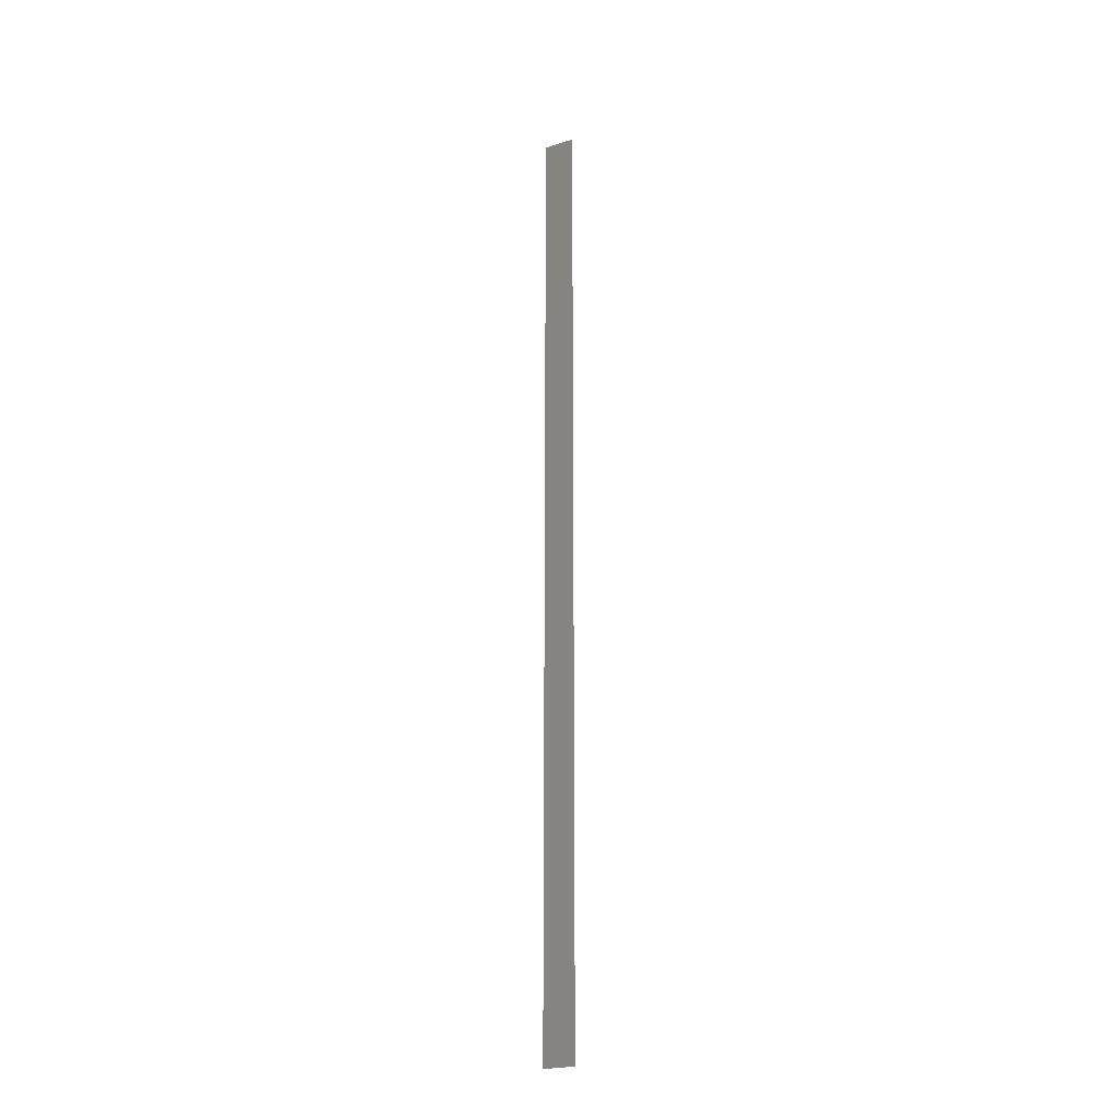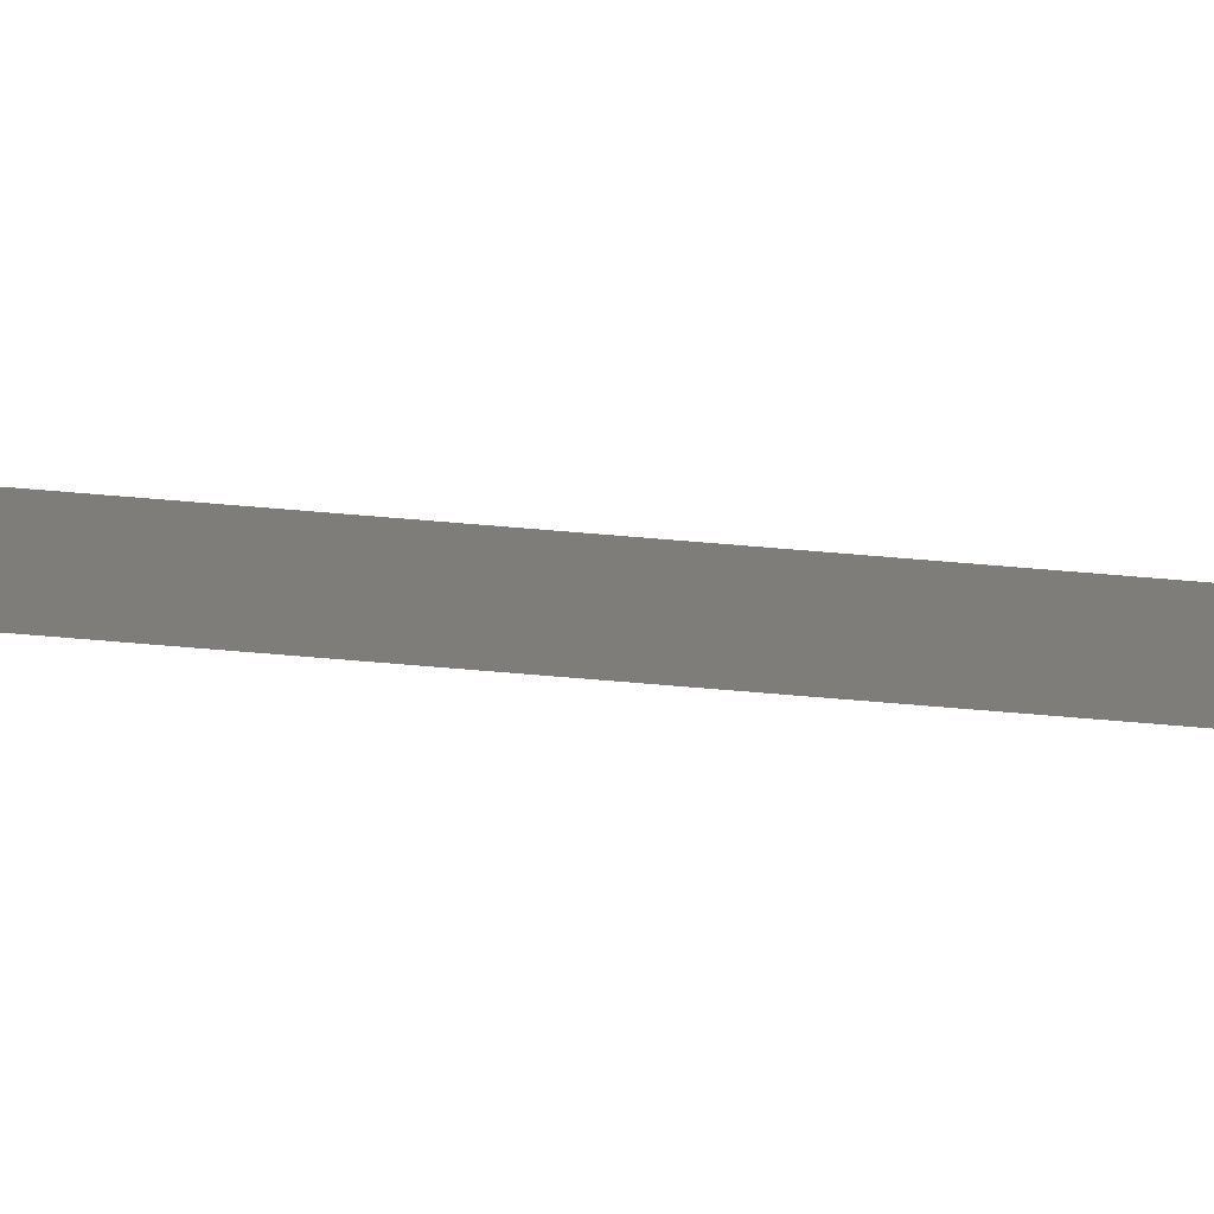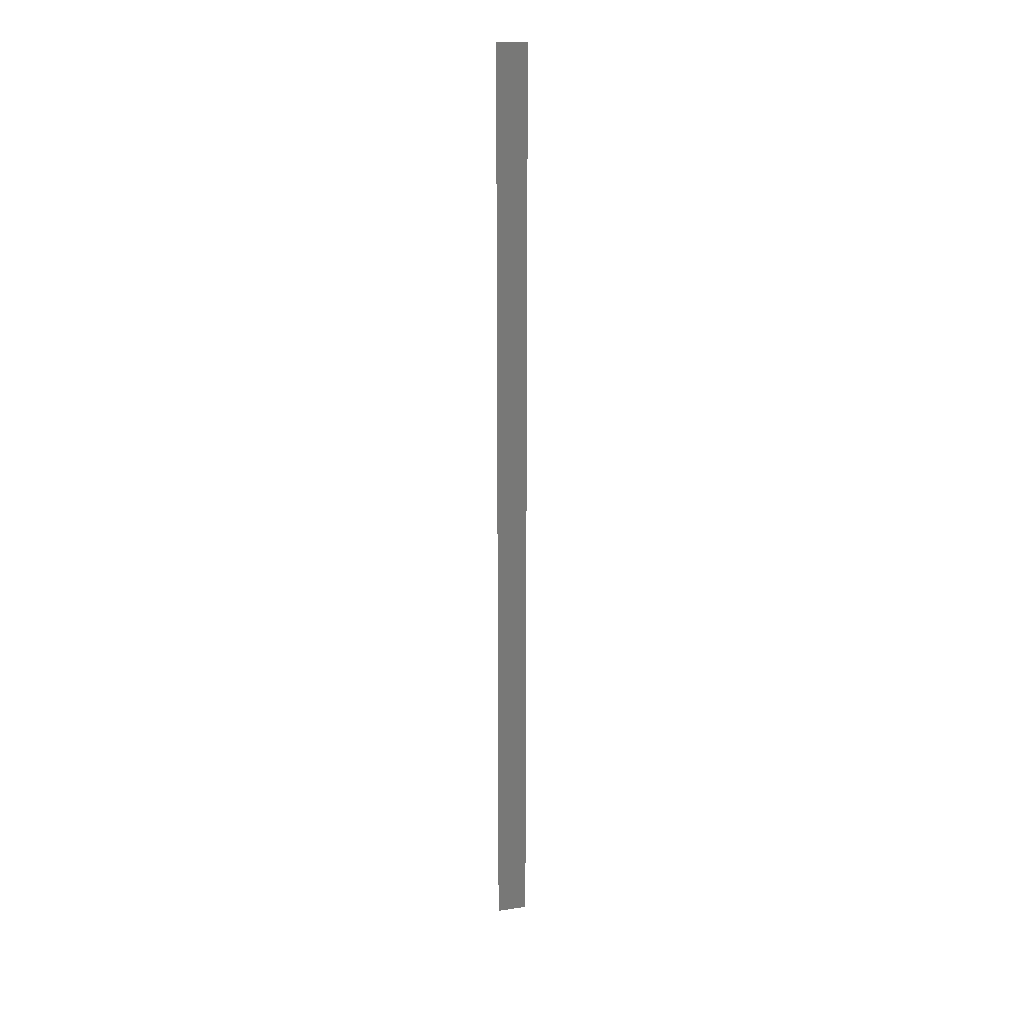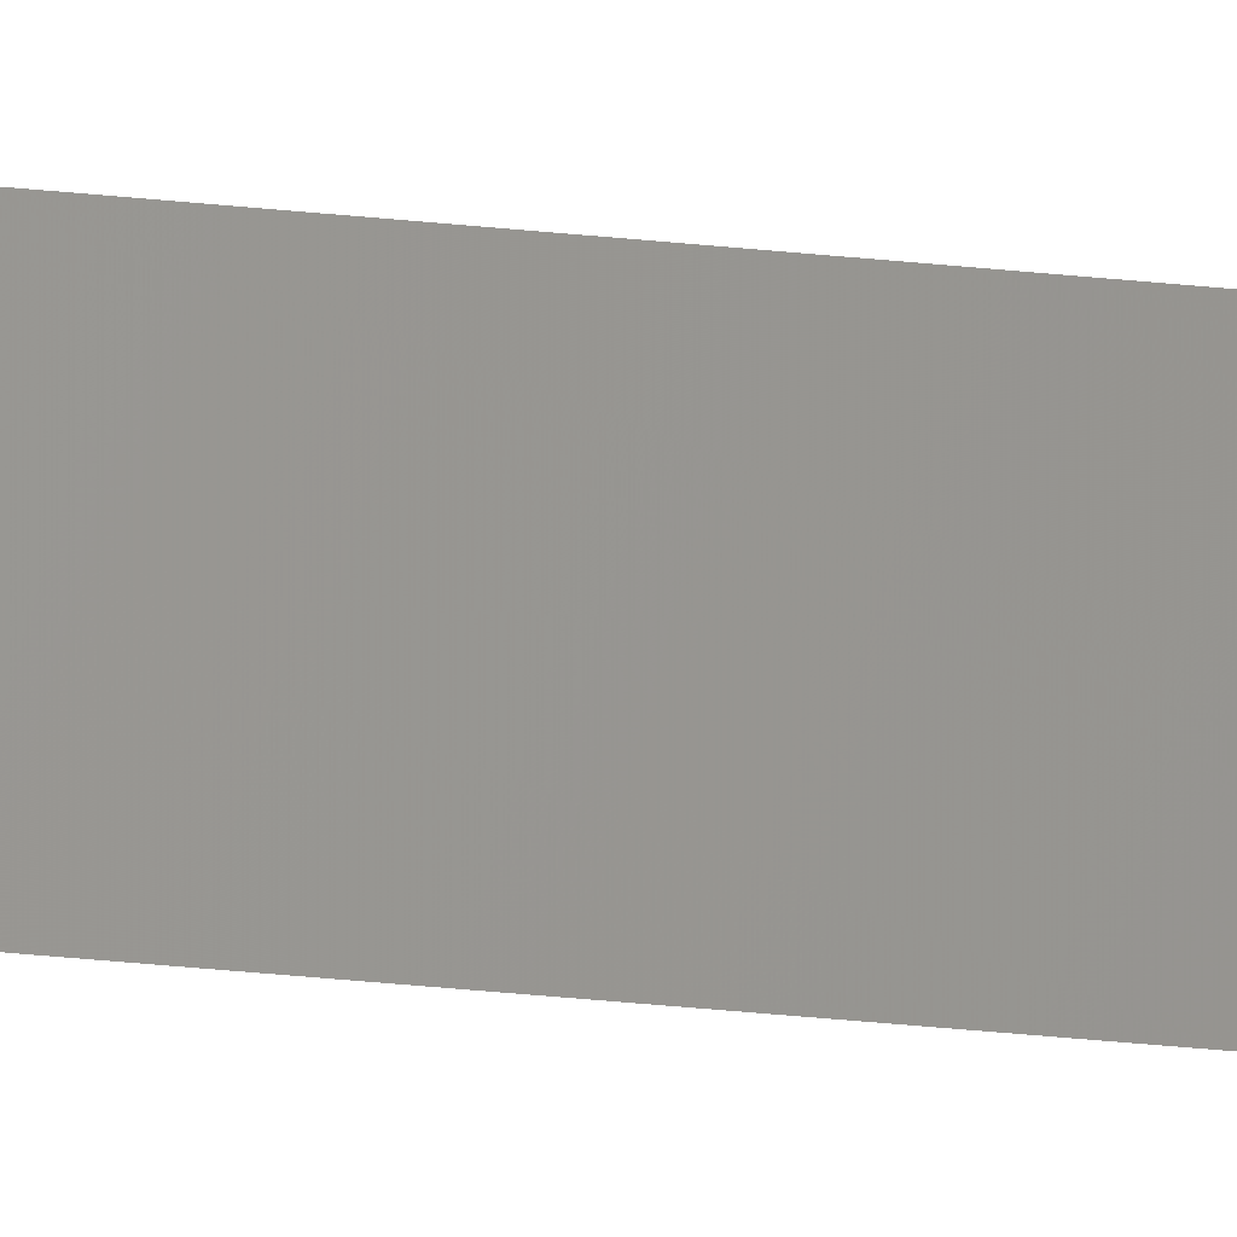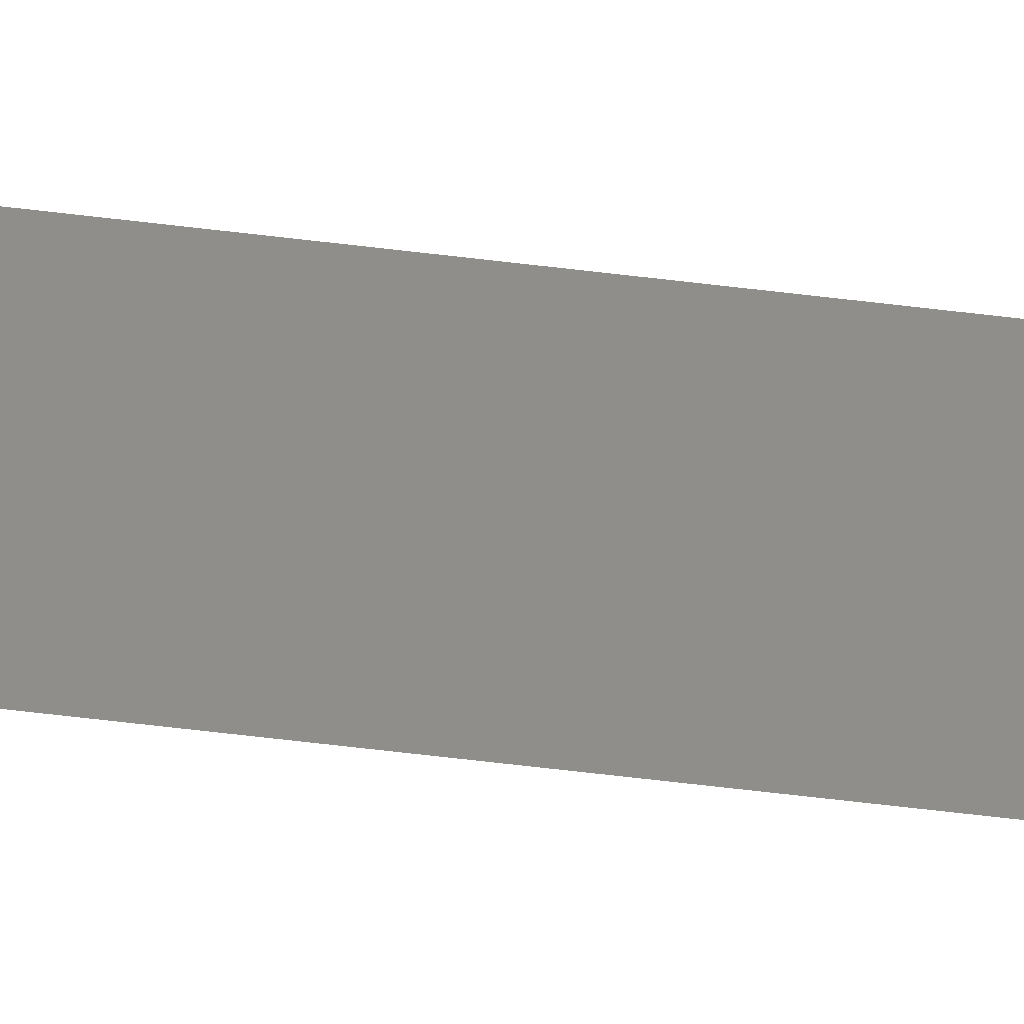
<metadata>
{"format":"stl","ext":"stl","renderer":"f3d","projection":"perspective","resolution":1024,"background":"white","views":[{"elev":-23.0,"azim":-61.6,"up":"+Z"},{"elev":-79.9,"azim":-94.6,"up":"+Y"},{"elev":19.0,"azim":74.8,"up":"+Z"},{"elev":-25.6,"azim":-100.7,"up":"+Y"},{"elev":-44.3,"azim":81.1,"up":"+Y"}]}
</metadata>
<code>
# stl→obj: 4 verts, 2 faces
v 19.55 -25.56 18.79
v 19.55 -25.52 18.79
v 19.55 -25.52 20.15
v 19.55 -25.56 20.15
f 1 2 3
f 3 4 1

</code>
